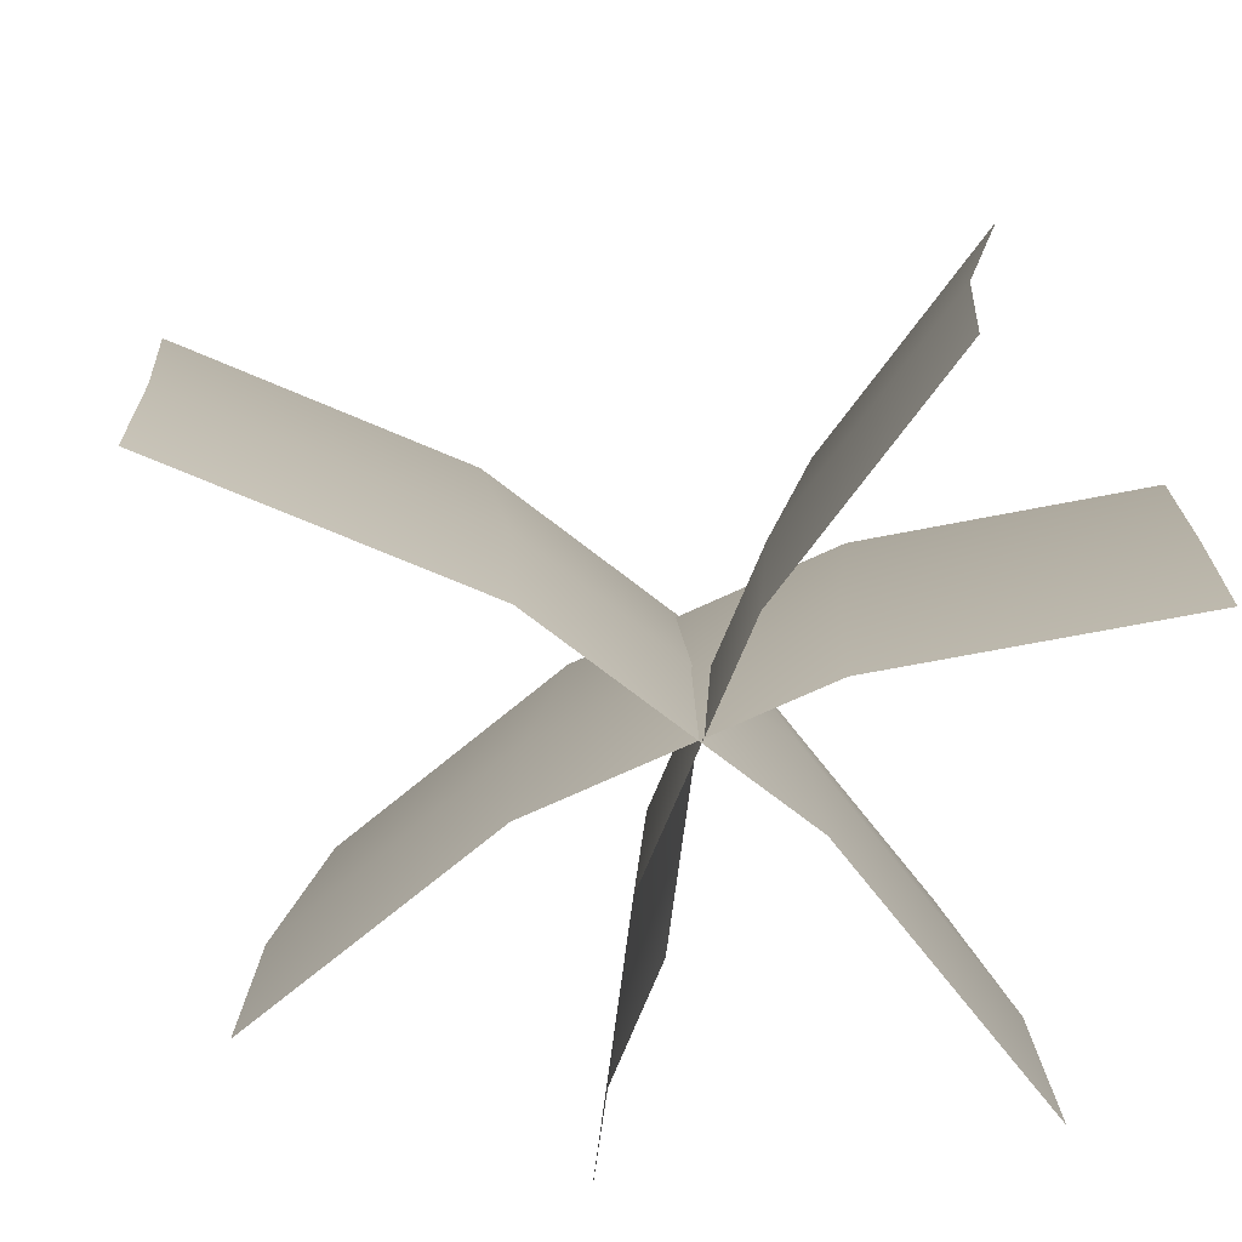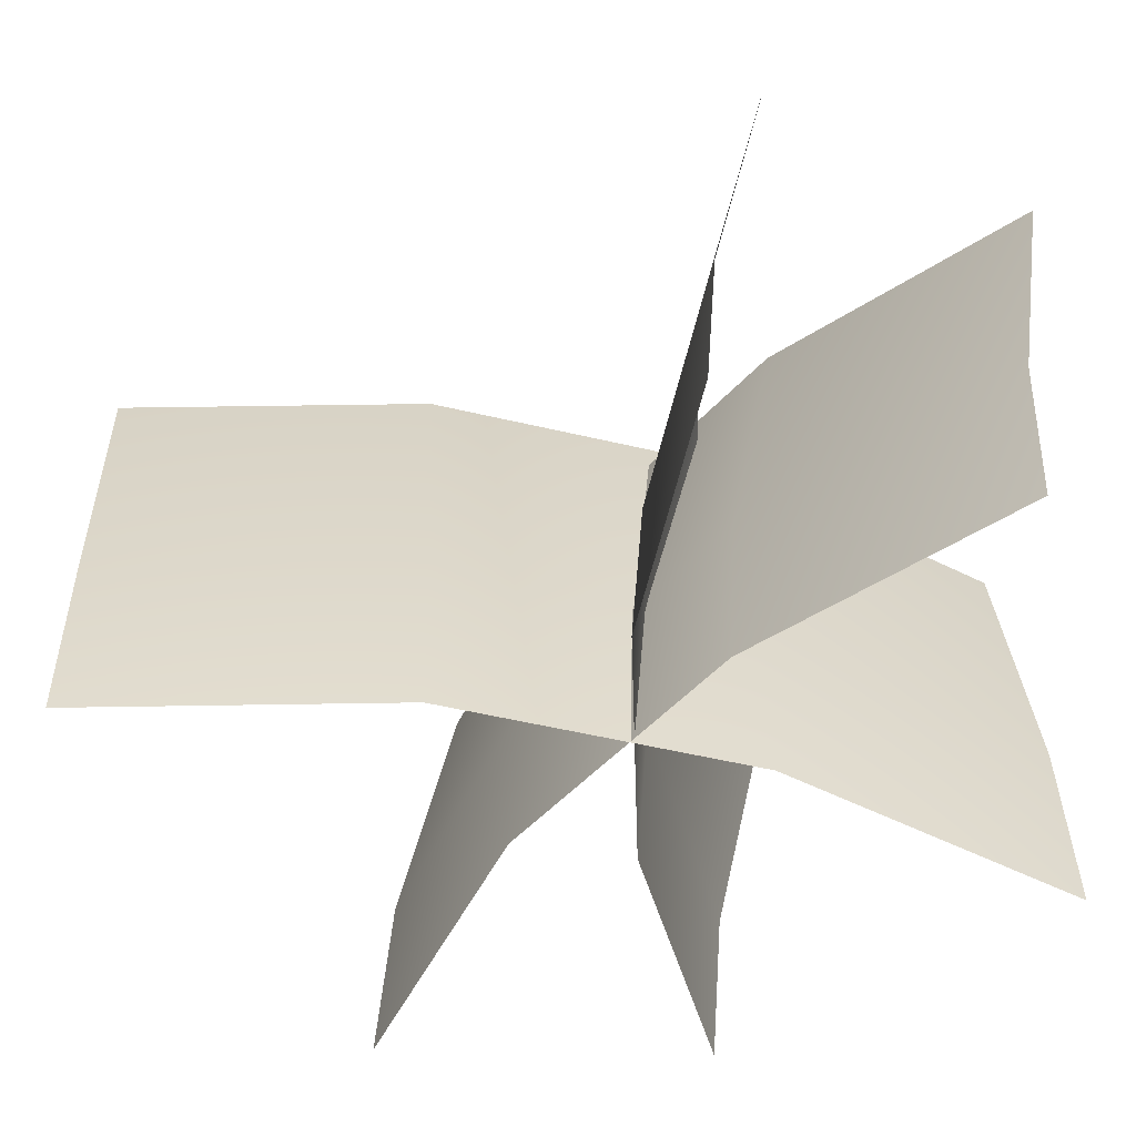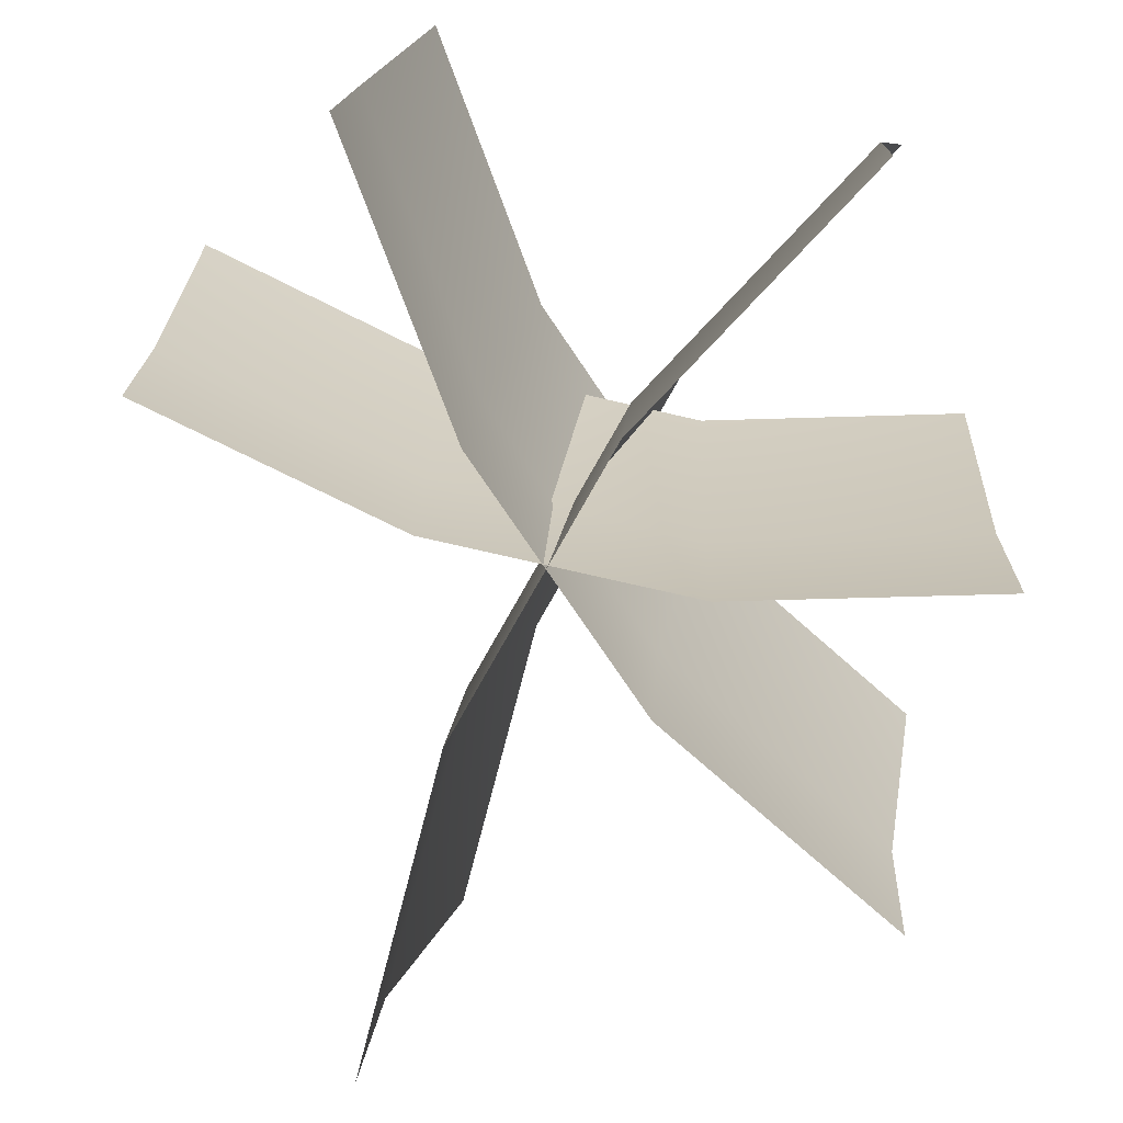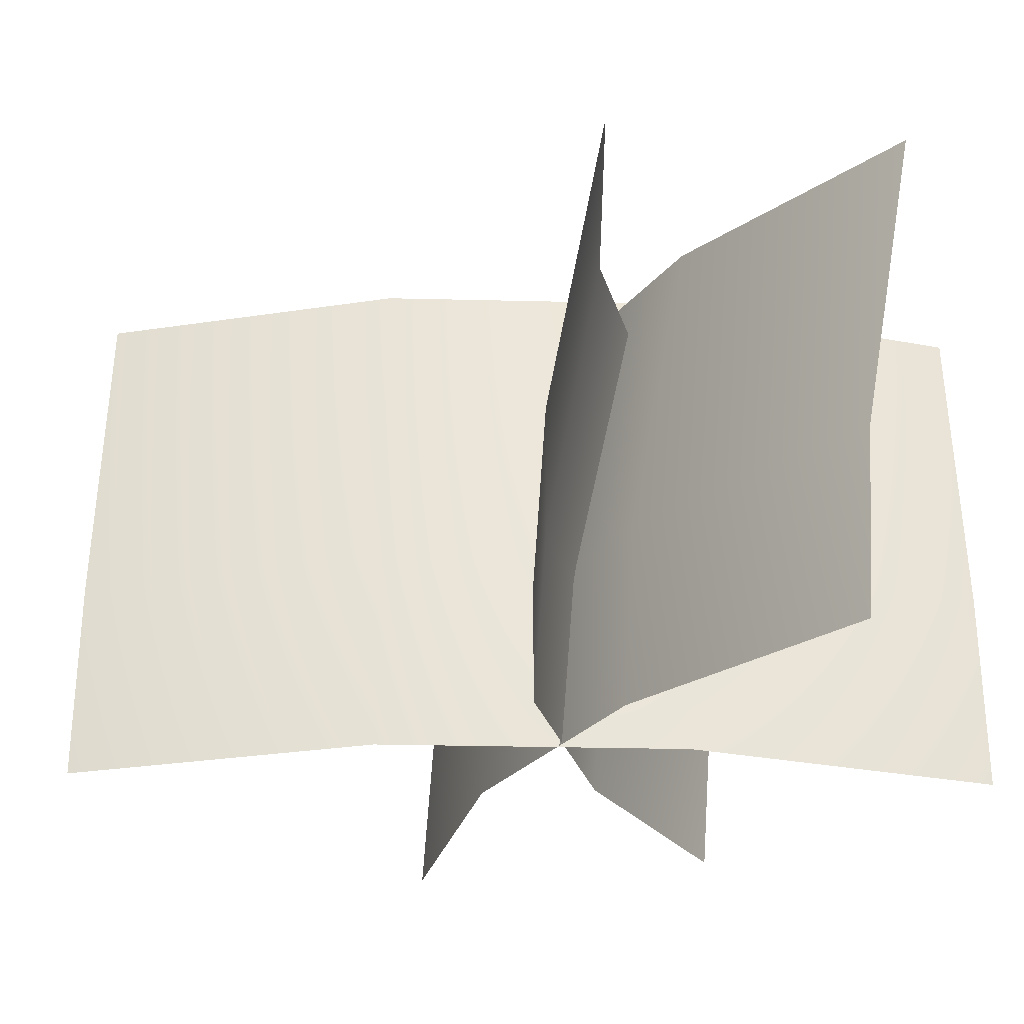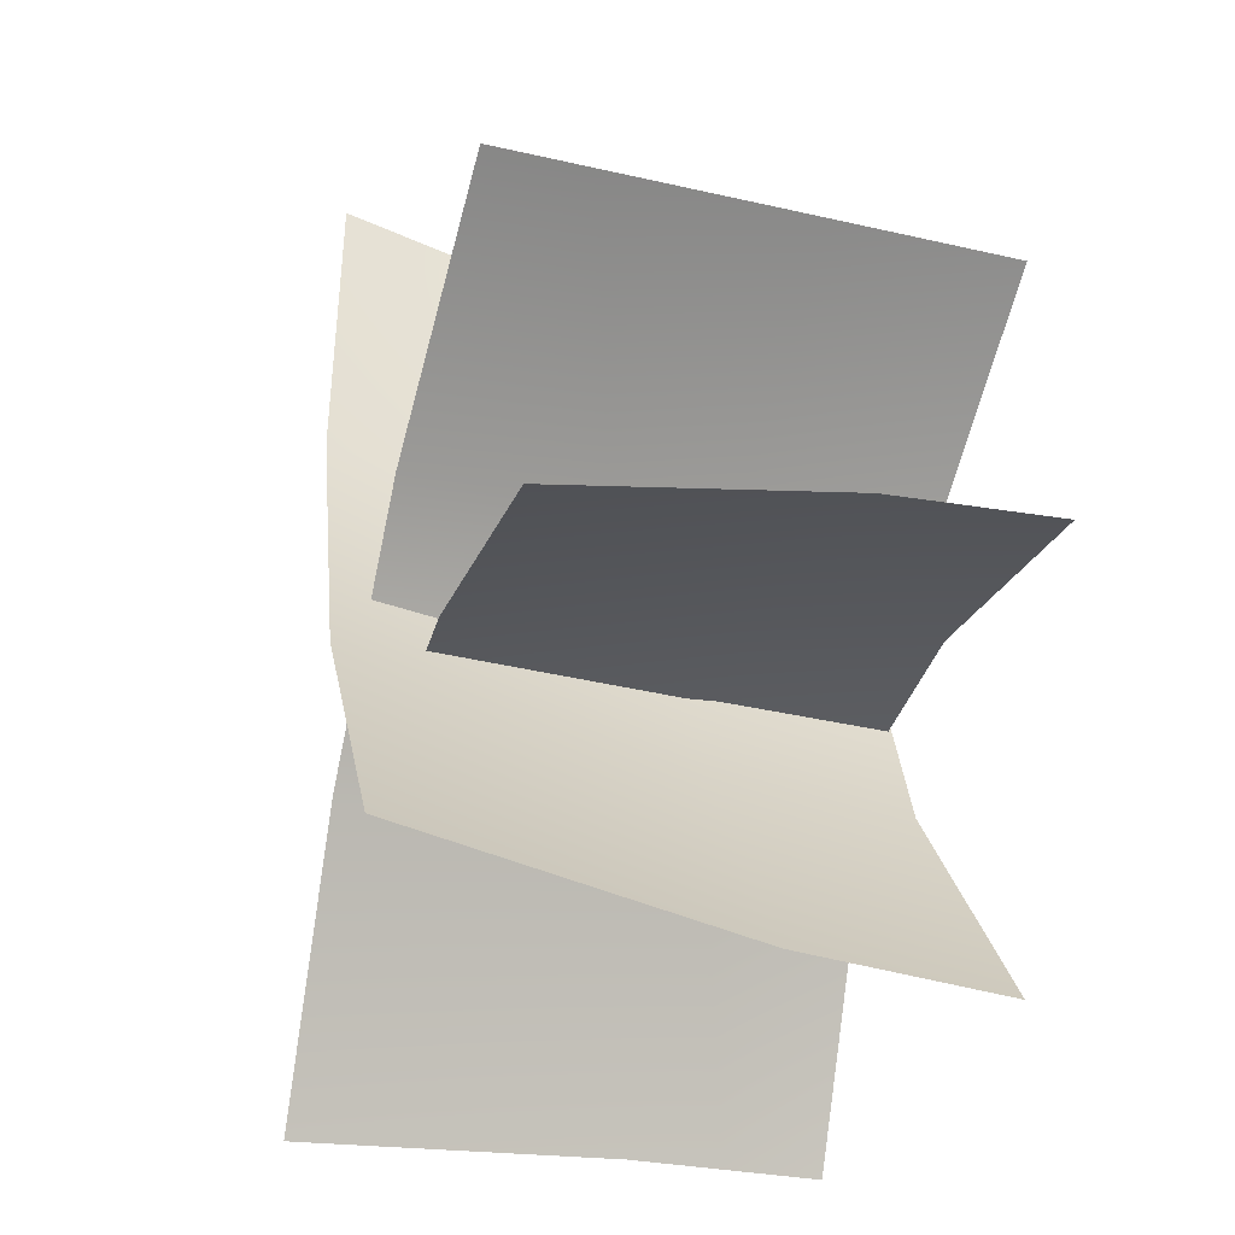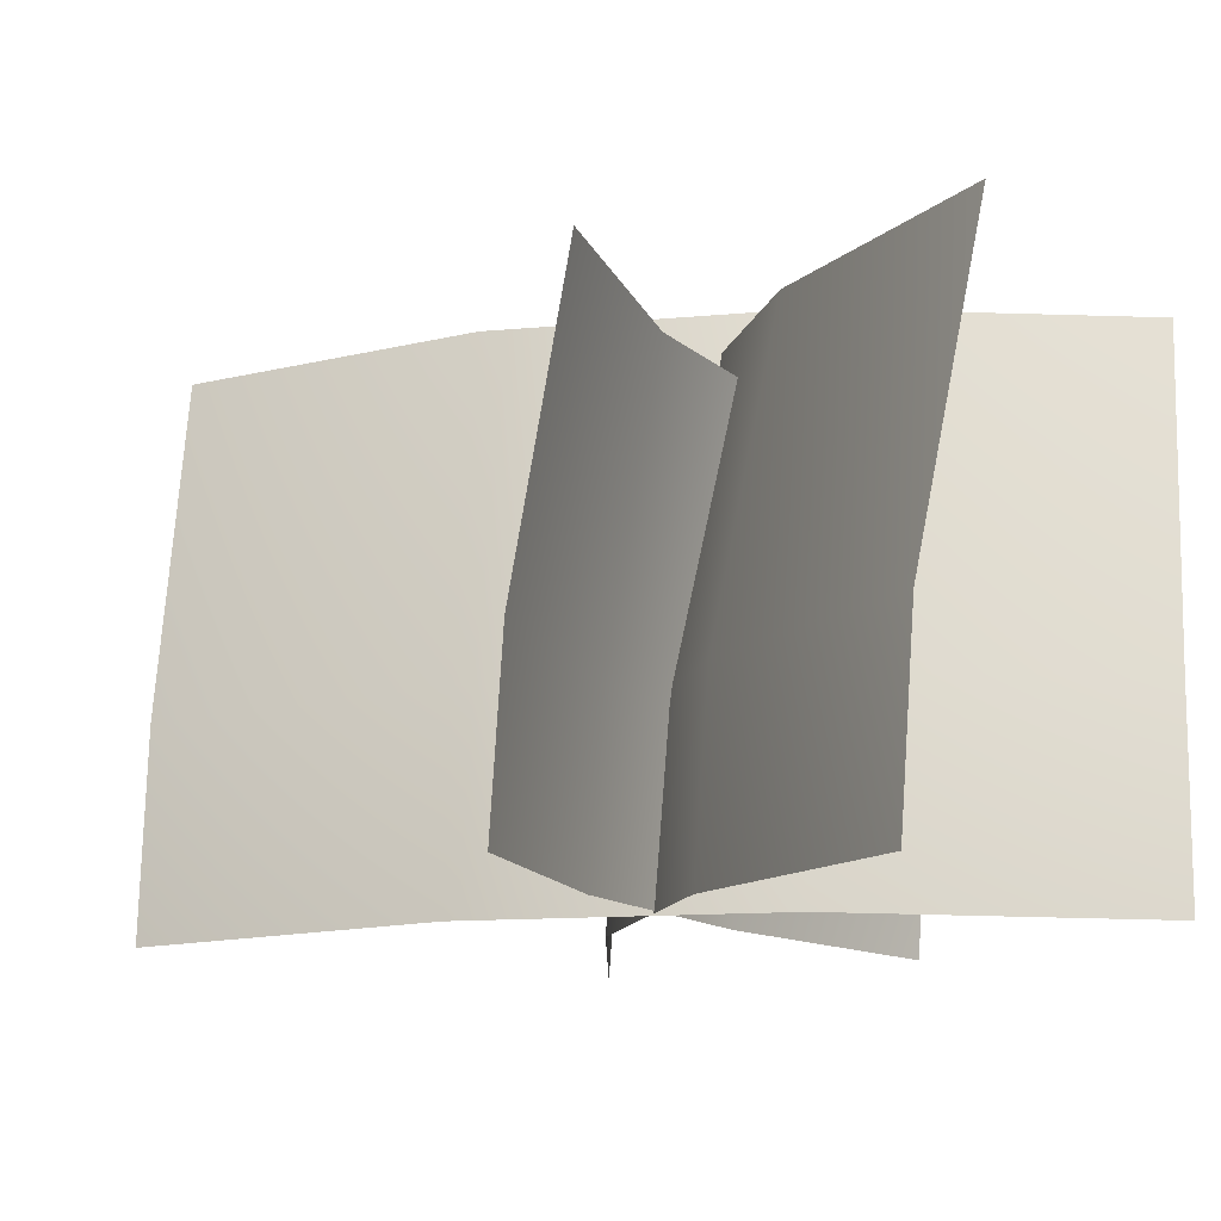
<metadata>
{"format":"obj","ext":"obj","renderer":"f3d","projection":"perspective","resolution":1024,"background":"white","views":[{"elev":-69.4,"azim":70.2,"up":"+Y"},{"elev":-51.4,"azim":94.1,"up":"+Y"},{"elev":-76.4,"azim":169.2,"up":"+Y"},{"elev":-25.6,"azim":106.5,"up":"+Y"},{"elev":-36.5,"azim":-106.7,"up":"+Z"},{"elev":-13.4,"azim":120.9,"up":"+Y"}]}
</metadata>
<code>
g GrassPlanes_a_TwoS_10
v 0.05862 -0.0207 0.3916
v -0.006588 0.4234 0.4108
v -0.1752 -0.02245 -0.3179
v -0.2404 0.4217 -0.2987
v -0.1027 0.4268 -0.07981
v -0.02359 0.4275 0.1564
v 0.04162 -0.01667 0.1372
v -0.03745 -0.01734 -0.09899
v 0.04702 0.1457 0.395
v -0.1868 0.144 -0.3145
v 0.03002 0.1497 0.1406
v -0.04905 0.1491 -0.09558
v -0.3272 -0.01727 -0.04529
v -0.3272 0.3532 -0.102
v 0.2957 -0.01873 -0.06539
v 0.2957 0.3518 -0.1221
v 0.08804 0.356 -0.06338
v -0.1196 0.3566 -0.05569
v -0.1196 -0.01391 0.00101
v 0.08804 -0.01447 -0.006672
v -0.3272 0.1216 -0.05537
v 0.2957 0.1201 -0.07547
v -0.1196 0.1249 -0.009074
v 0.08804 0.1244 -0.01676
v -0.3004 -0.01919 0.2109
v -0.3433 0.3925 0.1648
v 0.191 -0.02081 -0.277
v 0.1481 0.3909 -0.3231
v 0.02363 0.3956 -0.1182
v -0.1394 0.3962 0.04523
v -0.0965 -0.01545 0.09135
v 0.06656 -0.01607 -0.07207
v -0.3081 0.1351 0.2027
v 0.1834 0.1334 -0.2852
v -0.1041 0.1388 0.08315
v 0.05892 0.1382 -0.08027
v 0.05852 -0.02071 0.3916
v -0.006686 0.4234 0.4108
v -0.1753 -0.02246 -0.3178
v -0.2405 0.4217 -0.2987
v -0.1027 0.4268 -0.07976
v -0.02368 0.4274 0.1564
v 0.04152 -0.01668 0.1372
v -0.03754 -0.01735 -0.09895
v 0.04693 0.1457 0.395
v -0.1869 0.1439 -0.3144
v 0.02993 0.1497 0.1406
v -0.04914 0.1491 -0.09553
v -0.3272 -0.01728 -0.04538
v -0.3272 0.3532 -0.1021
v 0.2956 -0.01874 -0.06548
v 0.2956 0.3518 -0.1222
v 0.08802 0.356 -0.06347
v -0.1196 0.3566 -0.05579
v -0.1196 -0.01391 0.000911
v 0.08802 -0.01447 -0.006771
v -0.3272 0.1215 -0.05547
v 0.2956 0.1201 -0.07557
v -0.1196 0.1249 -0.009173
v 0.08803 0.1243 -0.01685
v -0.3005 -0.0192 0.2108
v -0.3434 0.3925 0.1647
v 0.1909 -0.02082 -0.2771
v 0.148 0.3908 -0.3232
v 0.02356 0.3956 -0.1183
v -0.1395 0.3962 0.04516
v -0.09656 -0.01546 0.09127
v 0.06648 -0.01608 -0.07214
v -0.3081 0.135 0.2026
v 0.1833 0.1334 -0.2853
v -0.1042 0.1388 0.08307
v 0.05885 0.1382 -0.08034
f 12 10 4 5
f 9 11 6 2
f 11 12 5 6
f 7 8 12 11
f 1 7 11 9
f 8 3 10 12
f 24 22 16 17
f 21 23 18 14
f 23 24 17 18
f 19 20 24 23
f 13 19 23 21
f 20 15 22 24
f 36 34 28 29
f 33 35 30 26
f 35 36 29 30
f 31 32 36 35
f 25 31 35 33
f 32 27 34 36
f 48 41 40 46
f 45 38 42 47
f 47 42 41 48
f 43 47 48 44
f 37 45 47 43
f 44 48 46 39
f 60 53 52 58
f 57 50 54 59
f 59 54 53 60
f 55 59 60 56
f 49 57 59 55
f 56 60 58 51
f 72 65 64 70
f 69 62 66 71
f 71 66 65 72
f 67 71 72 68
f 61 69 71 67
f 68 72 70 63

</code>
